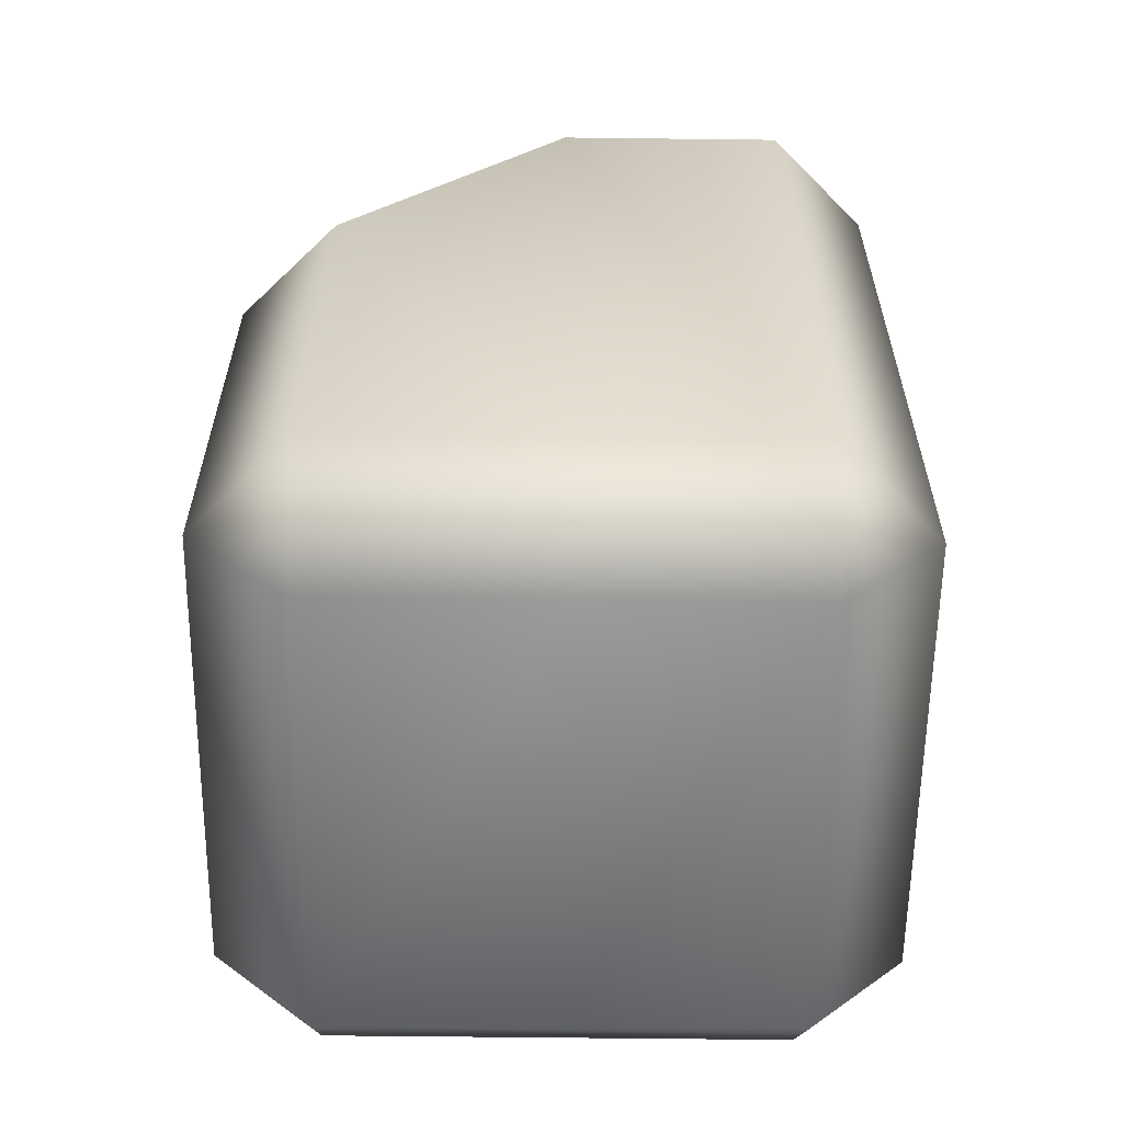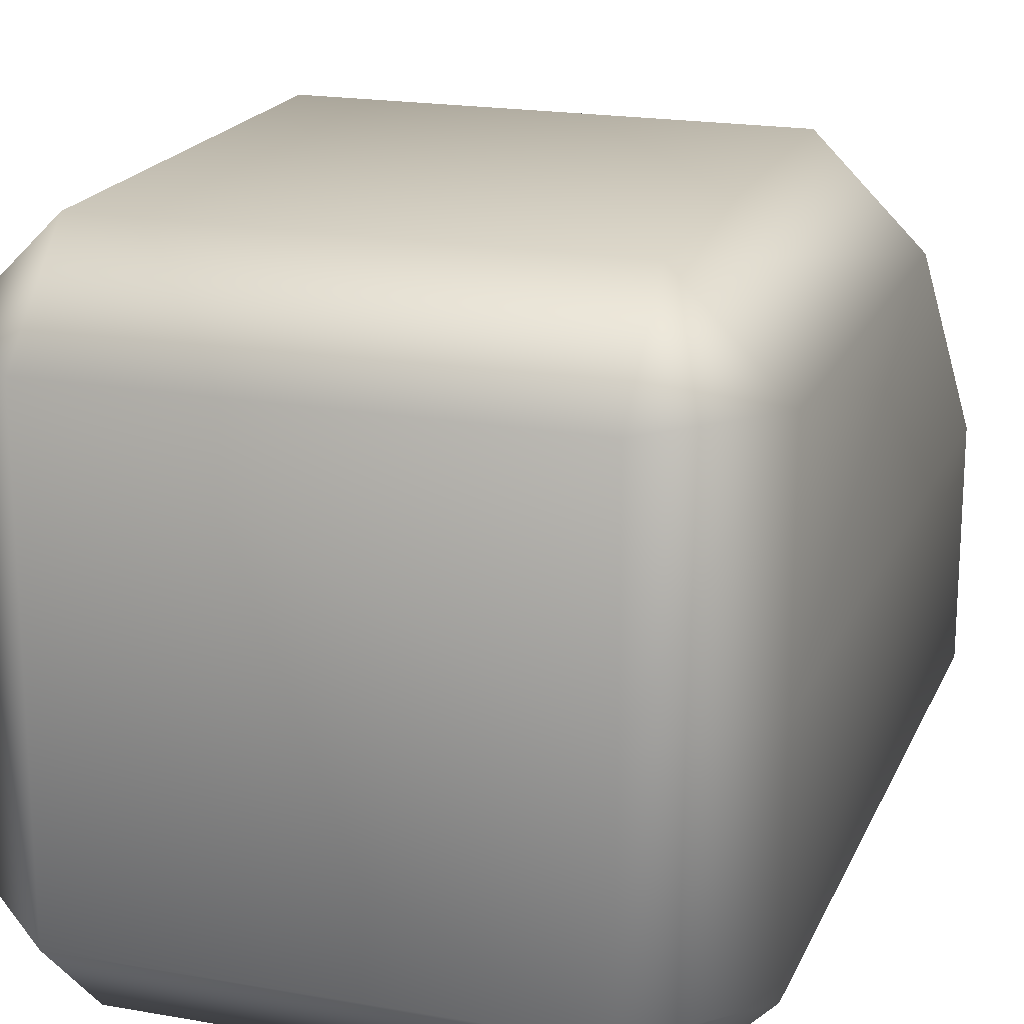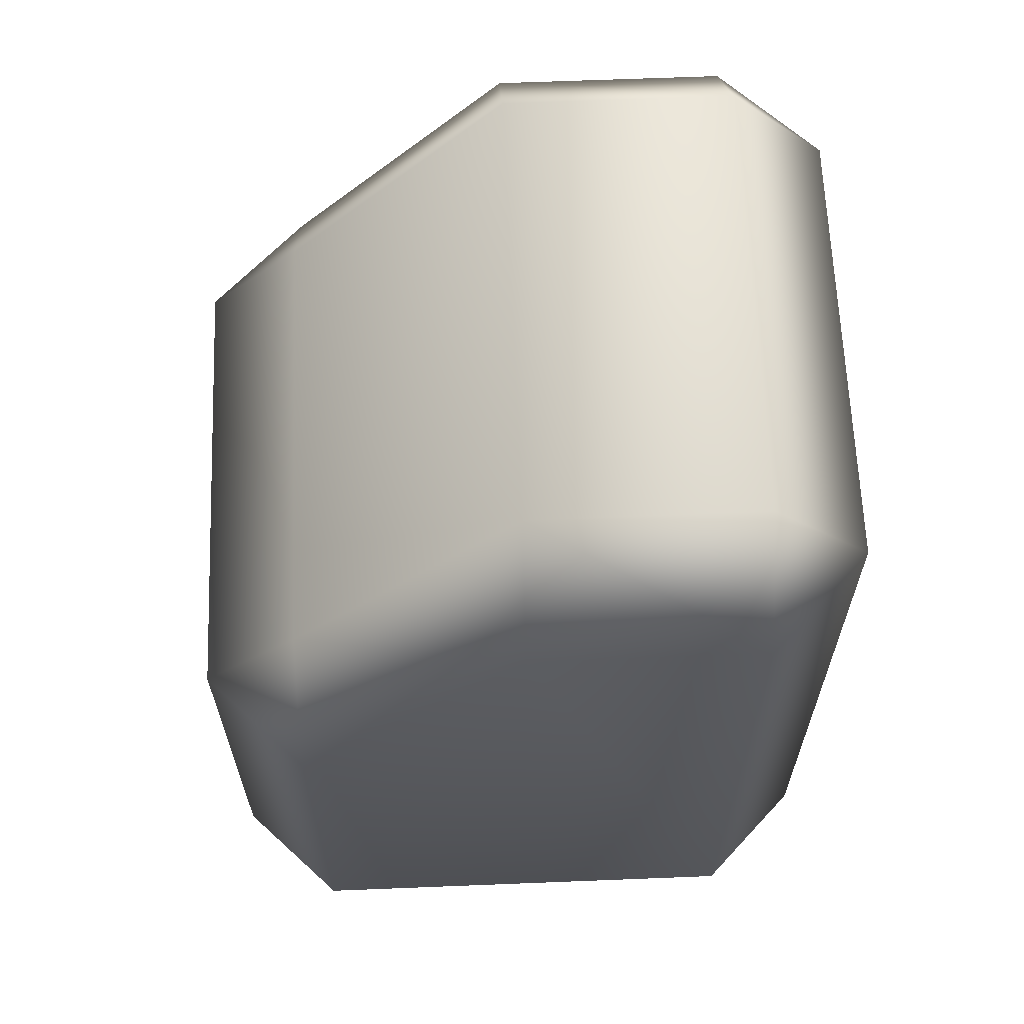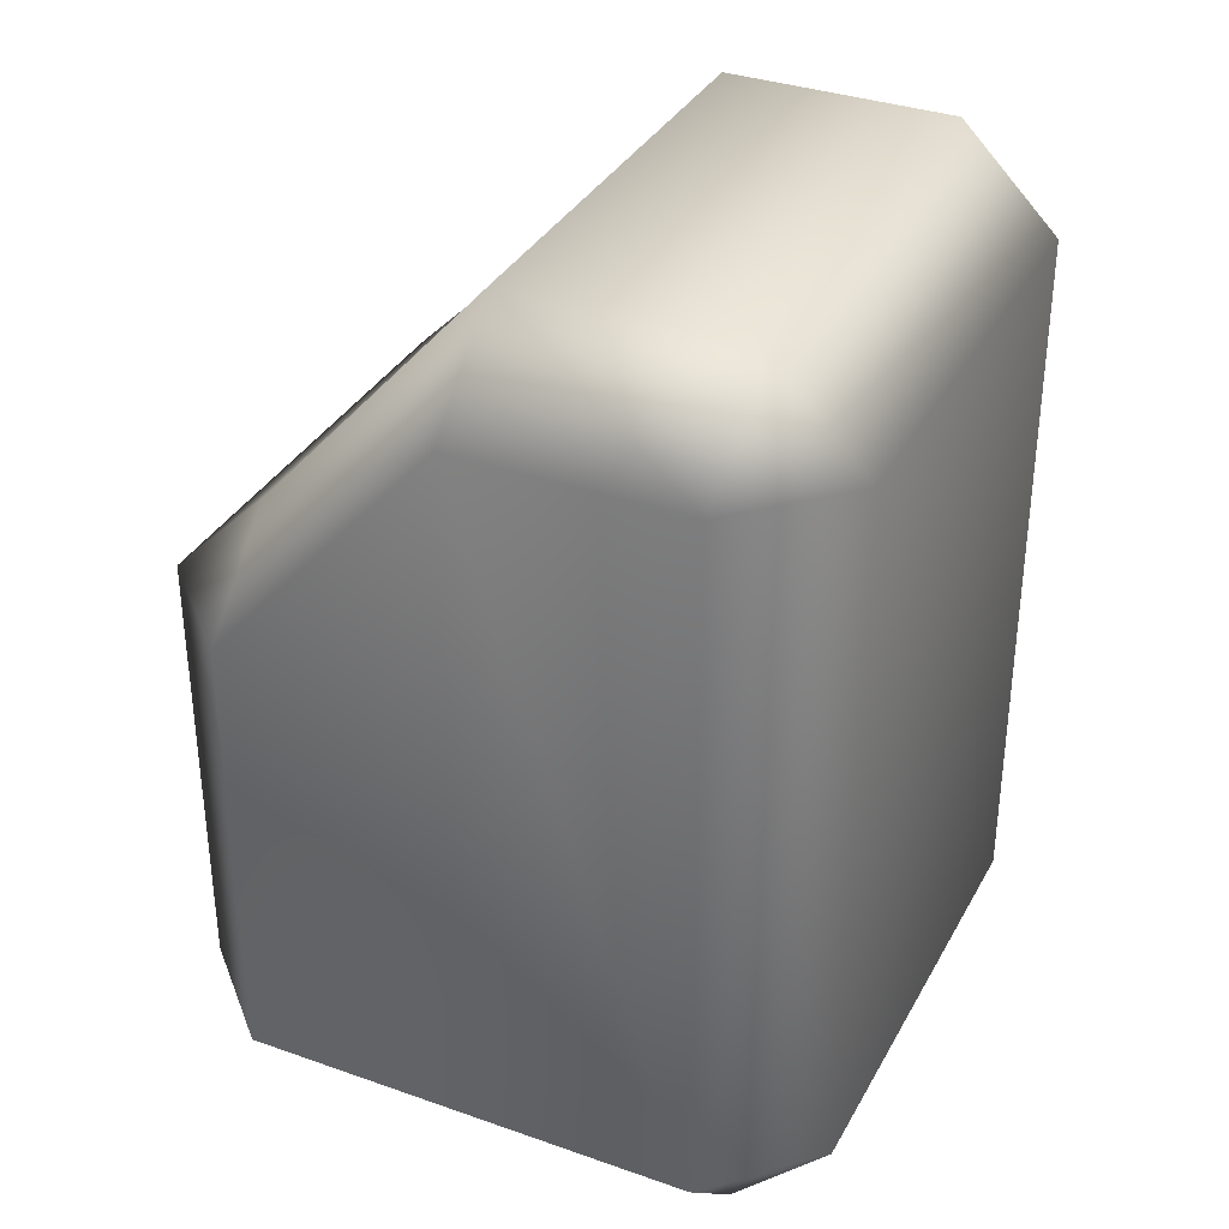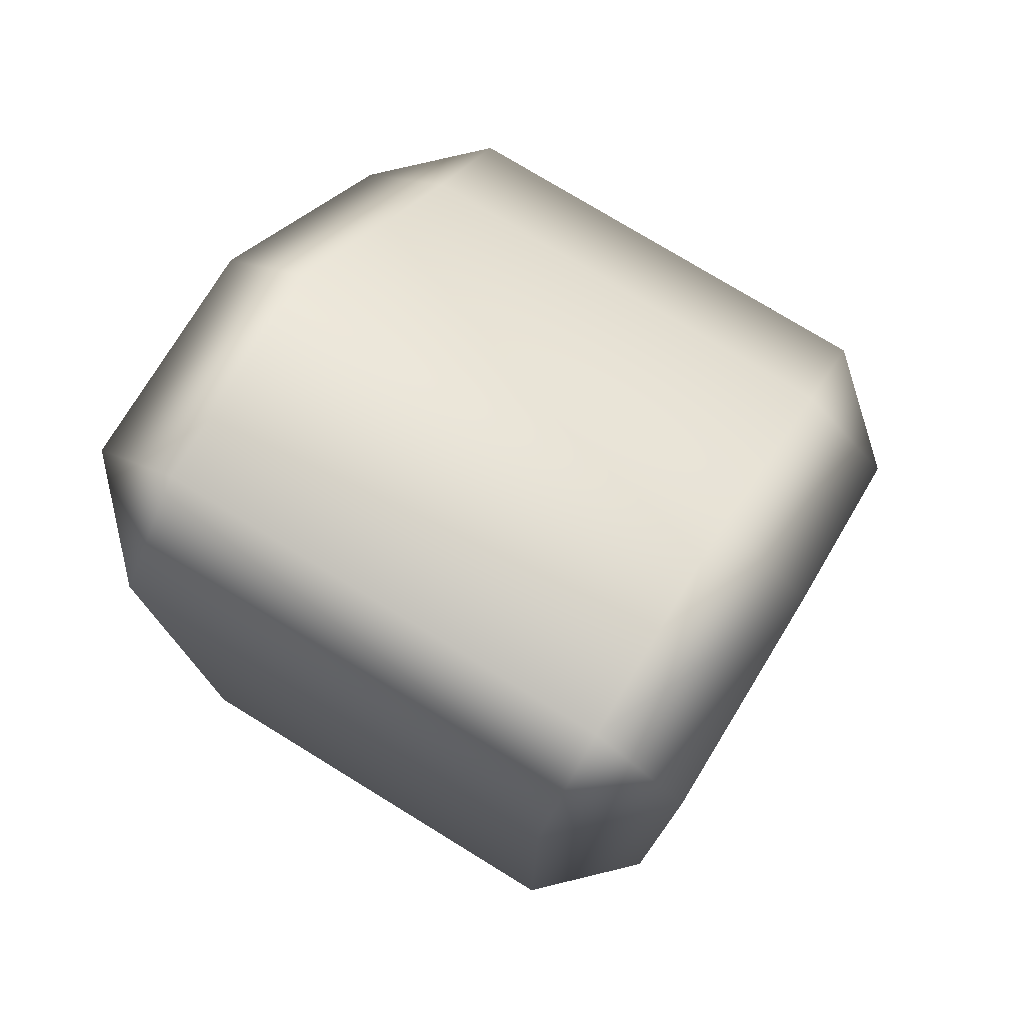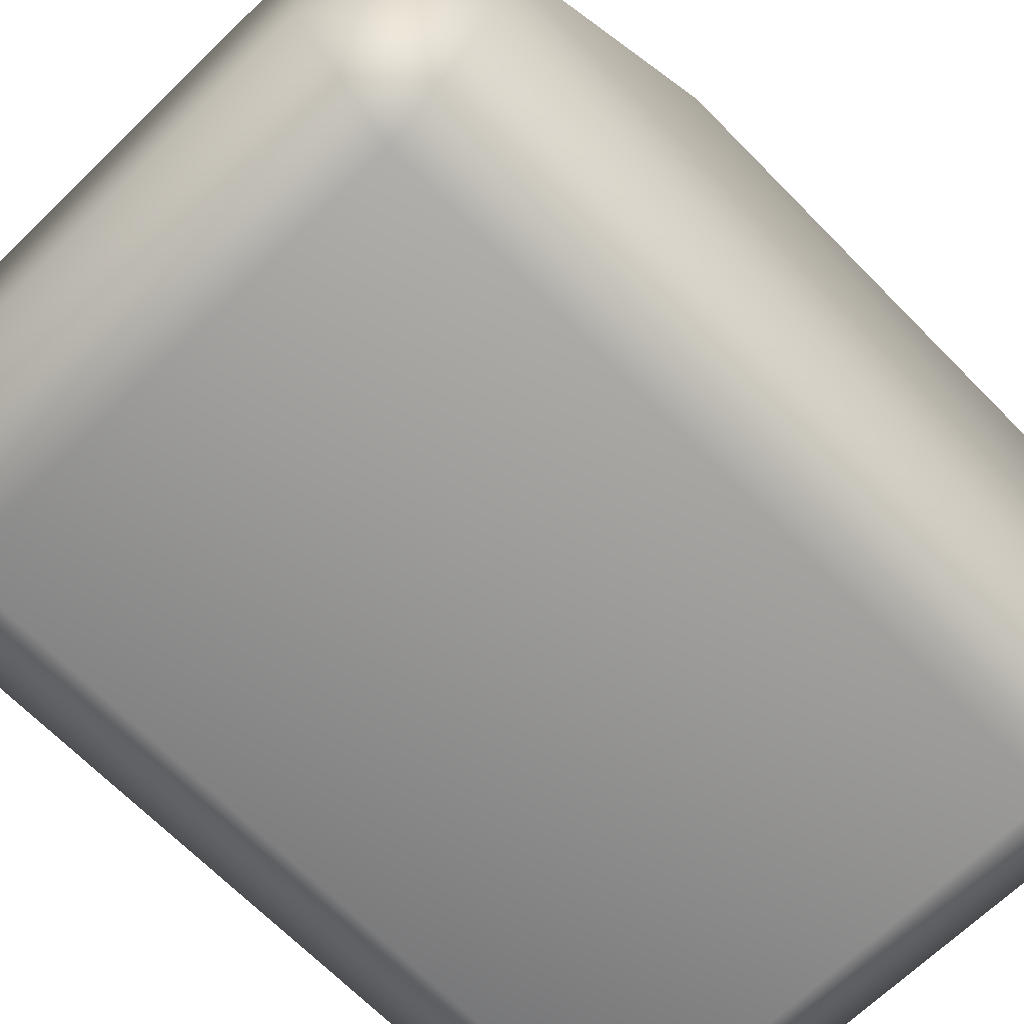
<metadata>
{"format":"obj","ext":"obj","renderer":"f3d","projection":"perspective","resolution":1024,"background":"white","views":[{"elev":-59.9,"azim":-90.7,"up":"+Z"},{"elev":19.3,"azim":-161.6,"up":"+Y"},{"elev":64.2,"azim":-92.3,"up":"+Z"},{"elev":34.7,"azim":-64.7,"up":"+Z"},{"elev":76.5,"azim":31.5,"up":"+Z"},{"elev":-66.9,"azim":44.3,"up":"+Y"}]}
</metadata>
<code>
g Foot_left.008
v -0.1134 0.07938 -0.1073
v -0.07938 -2.93e-10 -0.1413
v -0.07938 0.07938 -0.1413
v -0.1134 1.318e-09 -0.1073
v -0.07938 -0.07938 -0.1413
v -0.1134 0.07938 0.05144
v -0.1134 -0.07938 -0.1073
v -0.1134 -3.347e-09 0.1408
v -0.1134 -0.07938 0.1408
v -0.07938 0.07938 0.08546
v -0.07938 -1.735e-09 0.1748
v -0.07938 -0.07938 0.1748
v 0.07938 -0.07938 0.1748
v 0.07938 -8.888e-09 0.1748
v 0.07938 0.07938 0.08546
v 0.1134 0.07938 0.05144
v 0.1134 -1.05e-08 0.1408
v 0.1134 -0.07938 0.1408
v 0.1134 -0.07938 -0.1073
v 0.1134 1.318e-09 -0.1073
v 0.1134 0.07938 -0.1073
v 0.07938 0.07938 -0.1413
v 0.07938 -7.446e-09 -0.1413
v 0.07938 -0.07938 -0.1413
v -0.07938 -0.07938 -0.1413
v -0.07938 -2.93e-10 -0.1413
v -0.07938 0.07938 -0.1413
v -0.07938 -0.1134 0.1408
v -0.1134 -0.07938 -0.1073
v -0.1134 -0.07938 0.1408
v -0.07938 -0.07938 0.1748
v -0.07938 -0.1134 -0.1073
v -0.07938 -0.07938 -0.1413
v 0.07938 -0.07938 -0.1413
v 0.07938 -0.1134 0.1408
v 0.07938 -0.07938 0.1748
v 0.1134 -0.07938 0.1408
v 0.07938 -0.1134 -0.1073
v 0.1134 -0.07938 -0.1073
v -0.07938 0.07938 -0.1413
v 0.07938 0.07938 -0.1413
v 0.07938 0.1134 -0.1073
v 0.1134 0.07938 -0.1073
v -0.07938 0.1134 -0.1073
v -0.1134 0.07938 -0.1073
v -0.1134 0.07938 0.05144
v 0.07938 0.1134 0.05144
v 0.1134 0.07938 0.05144
v 0.07938 0.07938 0.08546
v -0.07938 0.1134 0.05144
v -0.07938 0.07938 0.08546
g Foot_left.008_0
f 3 2 1
f 2 4 1
f 2 5 4
f 1 4 6
f 5 7 4
f 4 8 6
f 4 7 8
f 7 9 8
f 10 6 8
f 11 8 9
f 11 10 8
f 12 11 9
f 11 12 13
f 10 11 14
f 14 11 13
f 15 10 14
f 16 15 14
f 17 14 13
f 17 16 14
f 18 17 13
f 17 18 19
f 16 17 20
f 20 17 19
f 21 16 20
f 21 20 22
f 20 19 23
f 20 23 22
f 19 24 23
f 24 25 23
f 25 26 23
f 23 26 22
f 26 27 22
f 30 29 28
f 28 31 30
f 29 32 28
f 29 33 32
f 33 34 32
f 28 35 31
f 35 28 32
f 35 36 31
f 37 36 35
f 34 38 32
f 38 35 32
f 35 38 37
f 38 34 39
f 38 39 37
f 42 41 40
f 41 42 43
f 44 42 40
f 45 44 40
f 44 45 46
f 43 42 47
f 42 44 47
f 48 43 47
f 47 49 48
f 50 44 46
f 44 50 47
f 49 47 50
f 46 51 50
f 51 49 50

</code>
